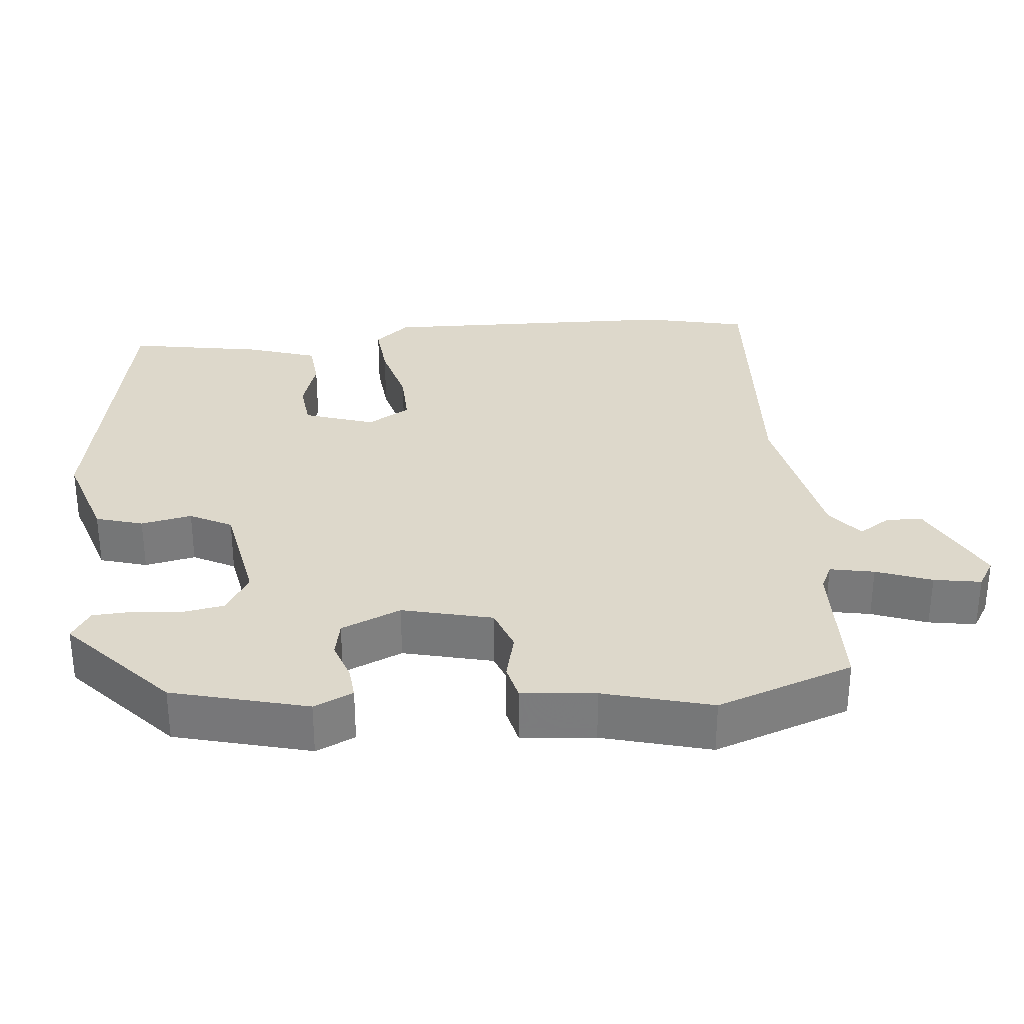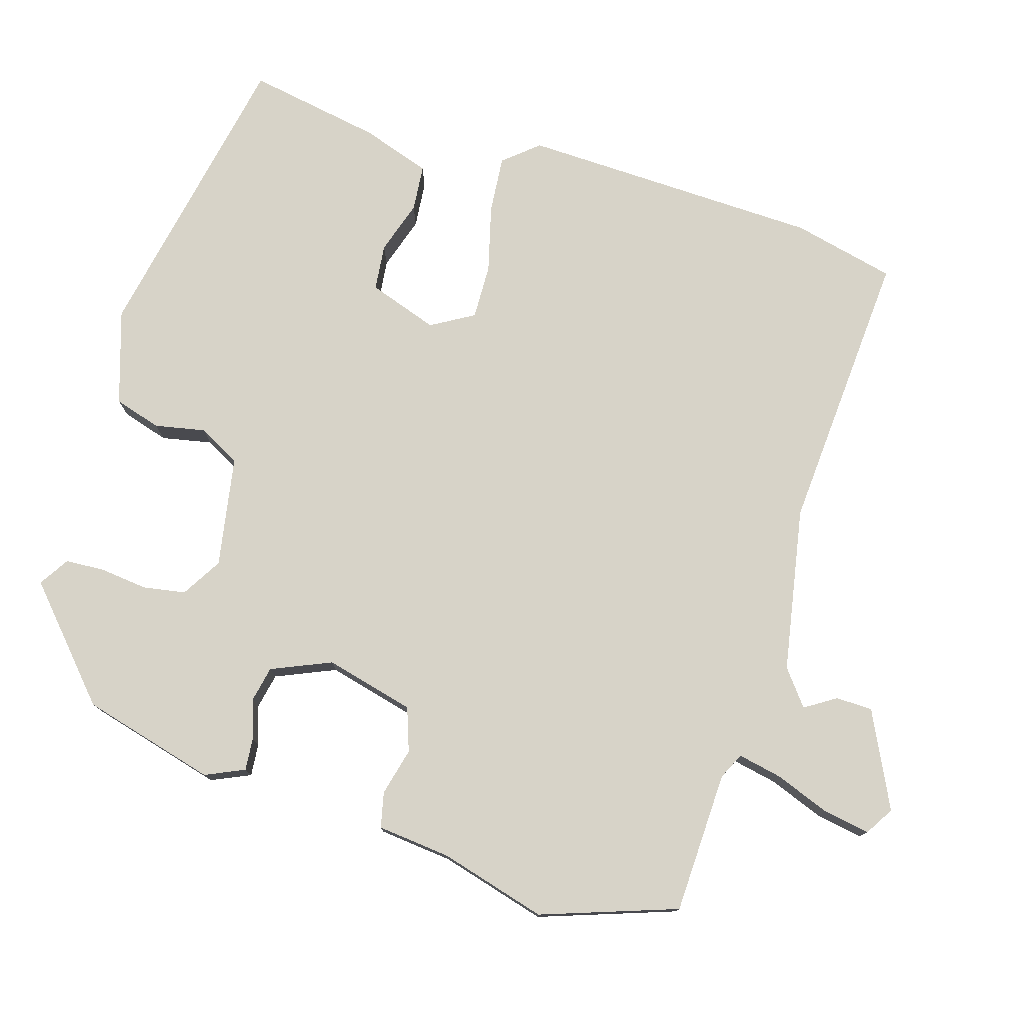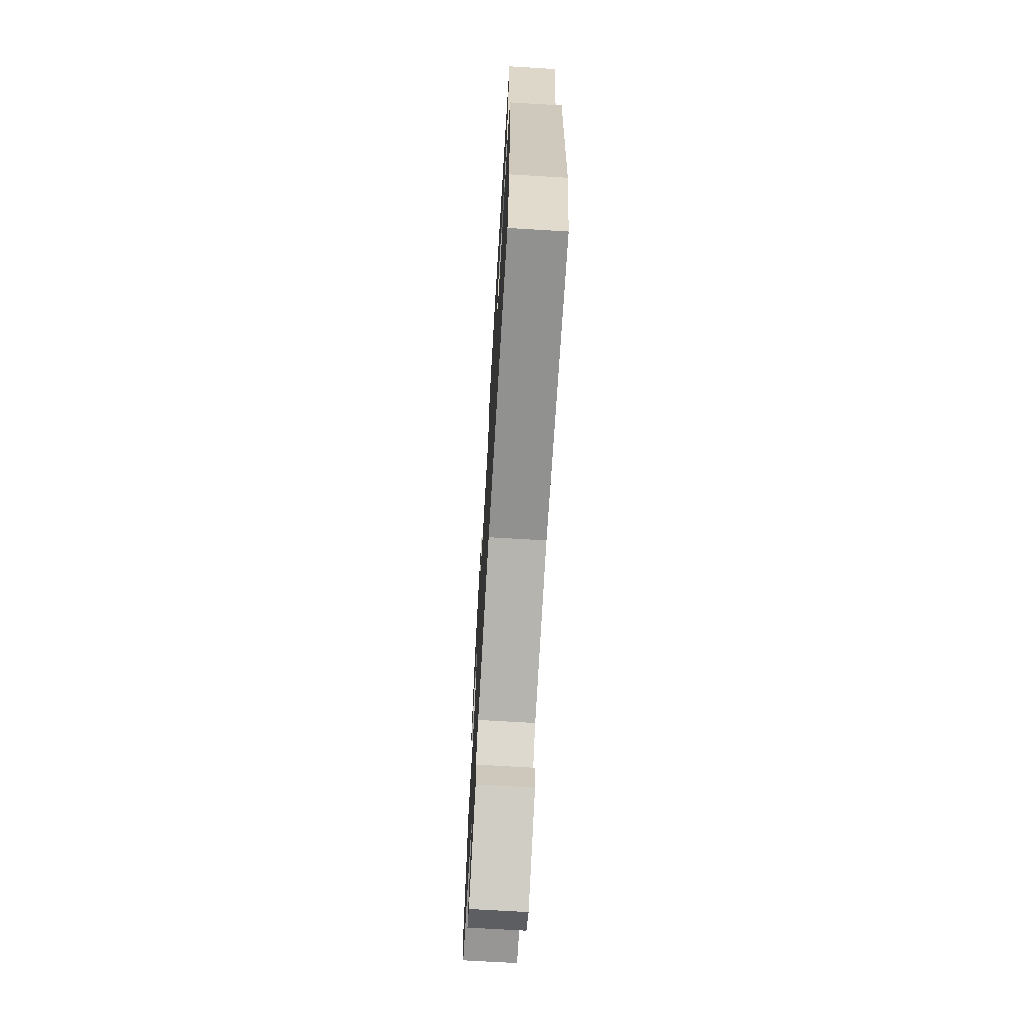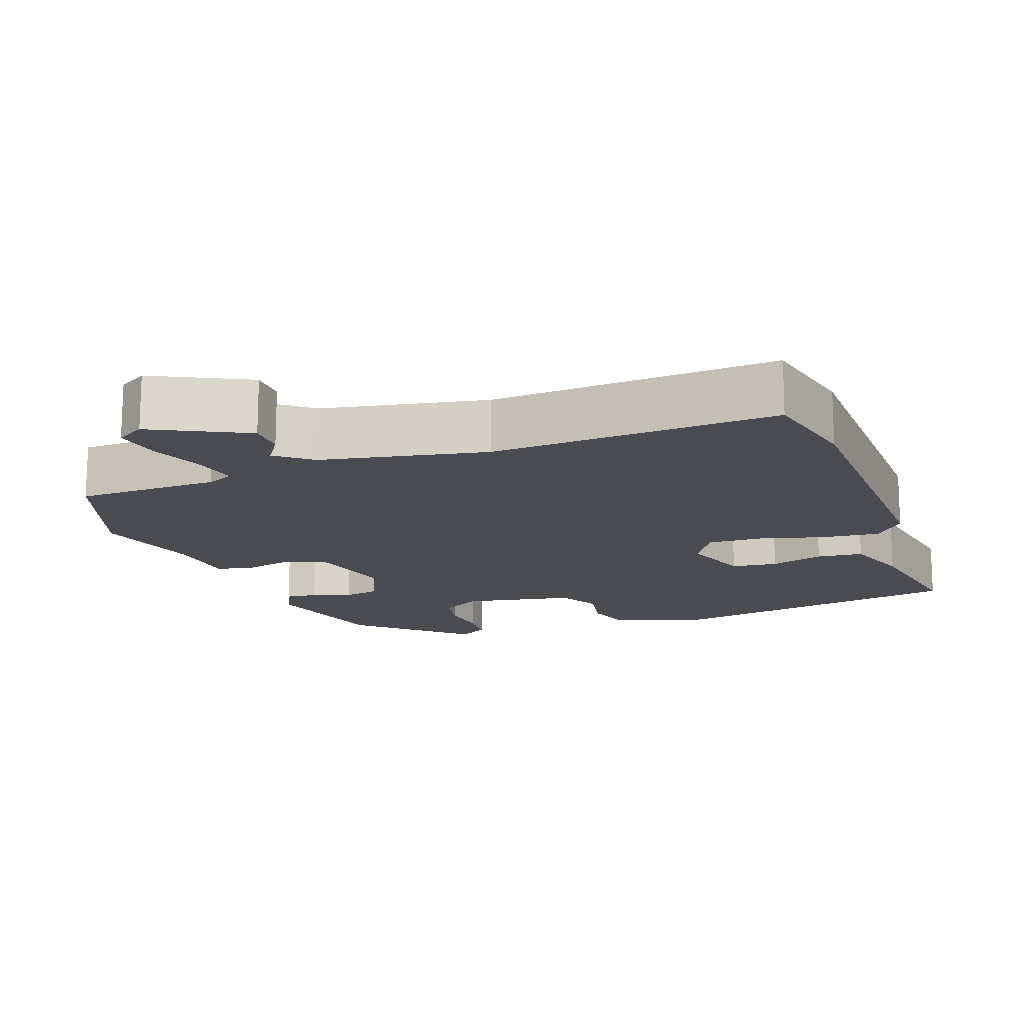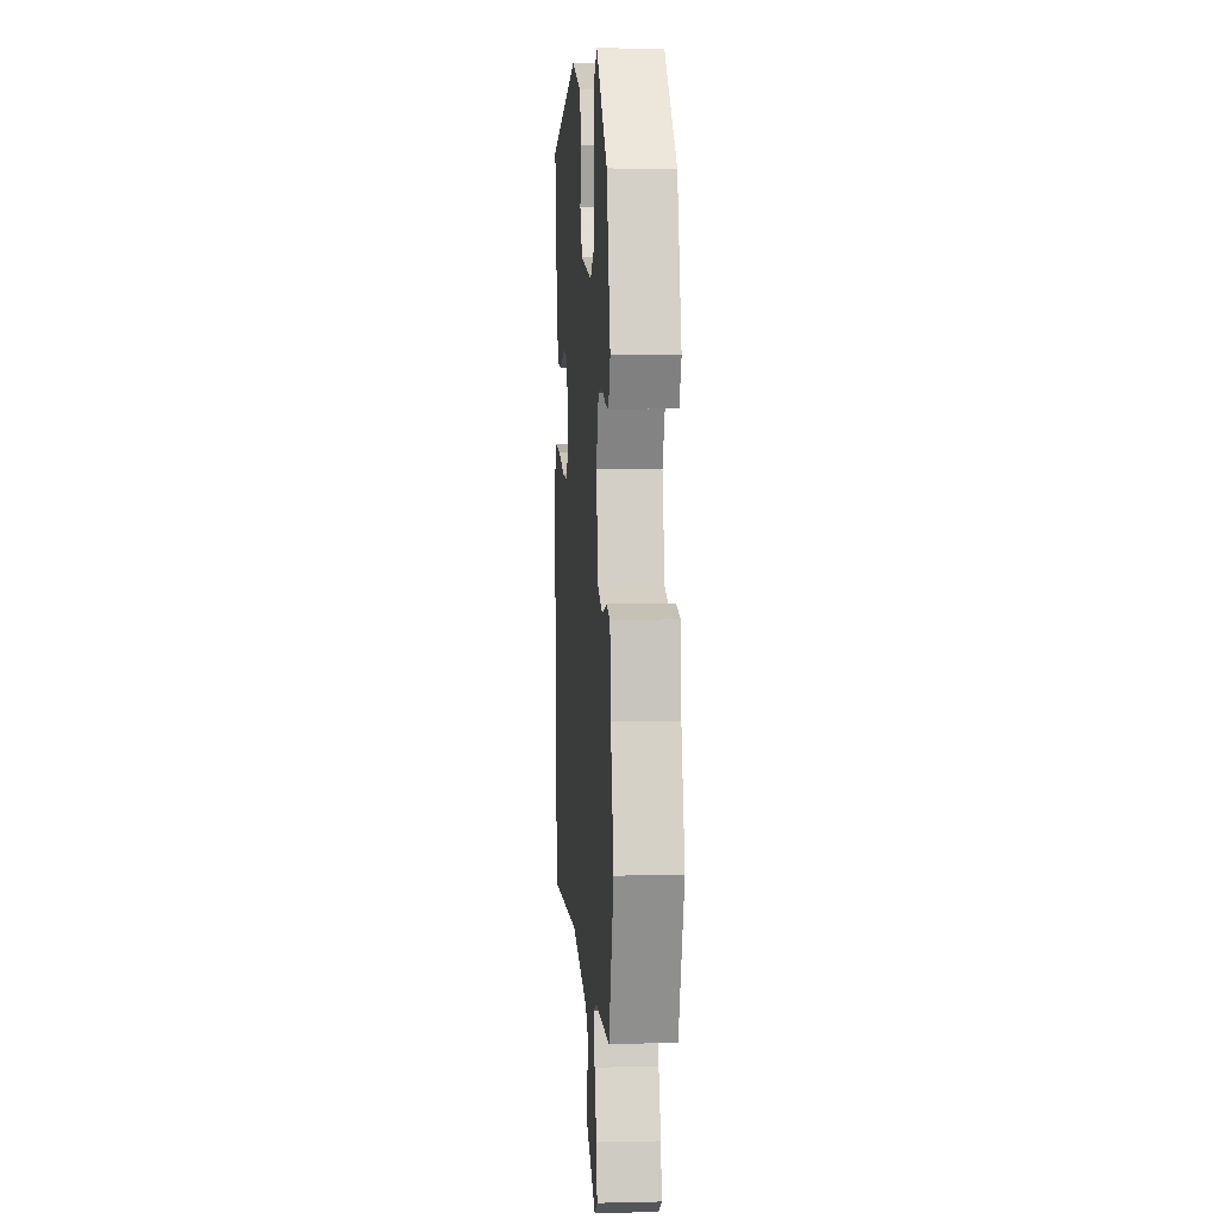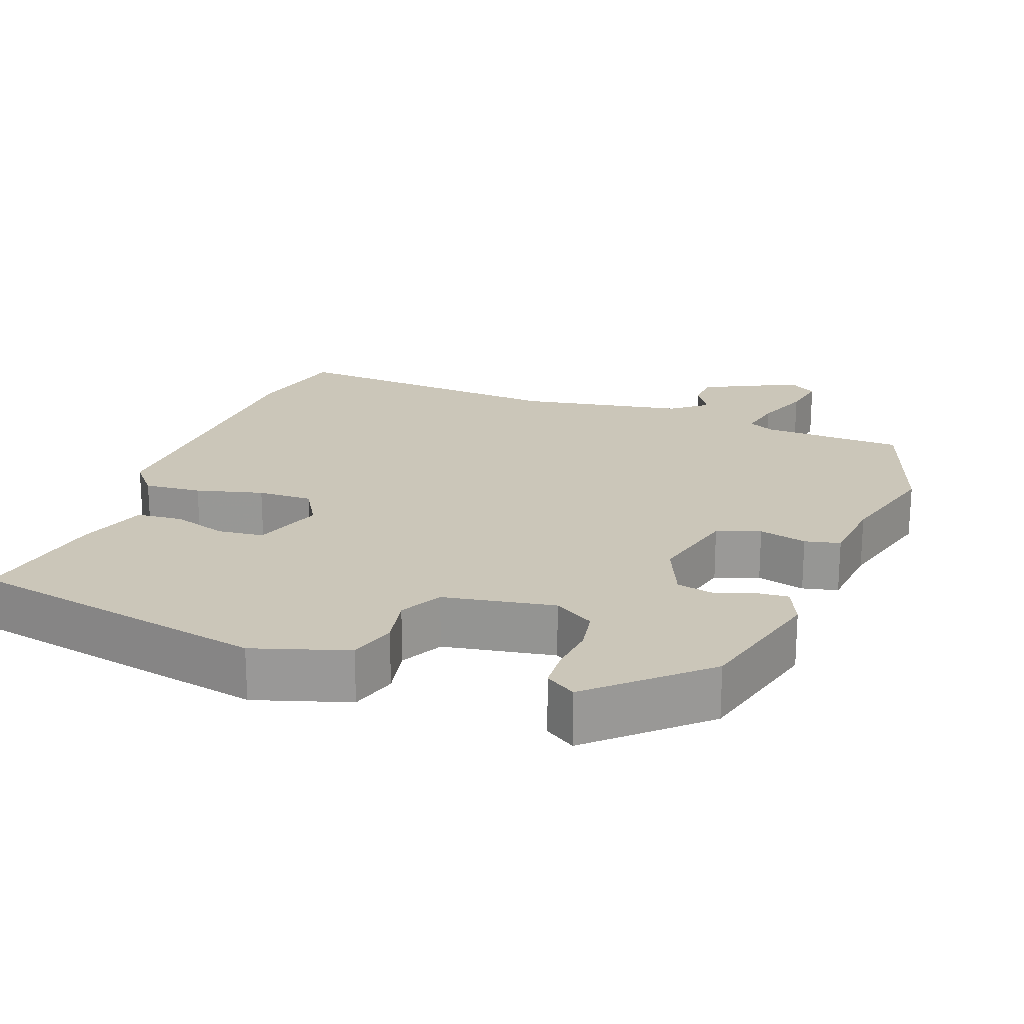
<metadata>
{"format":"obj","ext":"obj","renderer":"f3d","projection":"perspective","resolution":1024,"background":"white","views":[{"elev":31.4,"azim":84.4,"up":"+Y"},{"elev":77.1,"azim":107.1,"up":"+Y"},{"elev":-69.7,"azim":-93.4,"up":"+Z"},{"elev":-15.4,"azim":-160.4,"up":"+Y"},{"elev":5.8,"azim":85.9,"up":"+Z"},{"elev":20.9,"azim":20.5,"up":"+Y"}]}
</metadata>
<code>
v 0.559 0.07 -0.333
v 0.494 0.07 -0.518
v 0.3 0.07 -0.524
v 0.264 0.07 -0.541
v 0.276 0.07 -0.601
v 0.304 0.07 -0.676
v 0.315 0.07 -0.74
v 0.276 0.07 -0.764
v 0.146 0.07 -0.7
v 0.145 0.07 -0.65
v 0.172 0.07 -0.608
v 0.124 0.07 -0.57
v -0.1 0.07 -0.528
v -0.488 0.07 -0.553
v -0.52 0.07 -0.413
v -0.531 0.07 -0.003
v -0.491 0.07 0.044
v -0.413 0.07 0.037
v -0.322 0.07 0.013
v -0.247 0.07 0.011
v -0.213 0.07 0.069
v -0.245 0.07 0.164
v -0.308 0.07 0.171
v -0.381 0.07 0.148
v -0.444 0.07 0.154
v -0.475 0.07 0.248
v -0.507 0.07 0.431
v -0.096 0.07 0.51
v 0.032 0.07 0.469
v 0.051 0.07 0.405
v 0.037 0.07 0.336
v 0.067 0.07 0.279
v 0.218 0.07 0.252
v 0.273 0.07 0.285
v 0.283 0.07 0.343
v 0.276 0.07 0.407
v 0.279 0.07 0.461
v 0.32 0.07 0.487
v 0.464 0.07 0.356
v 0.512 0.07 0.173
v 0.488 0.07 0.12
v 0.444 0.07 0.124
v 0.391 0.07 0.142
v 0.342 0.07 0.132
v 0.307 0.07 0.051
v 0.337 0.07 -0.071
v 0.396 0.07 -0.092
v 0.461 0.07 -0.076
v 0.509 0.07 -0.087
v 0.519 0.07 -0.187
v 0.559 0 -0.333
v 0.494 0 -0.518
v 0.3 0 -0.524
v 0.264 0 -0.541
v 0.276 0 -0.601
v 0.304 0 -0.676
v 0.315 0 -0.74
v 0.276 0 -0.764
v 0.146 0 -0.7
v 0.145 0 -0.65
v 0.172 0 -0.608
v 0.124 0 -0.57
v -0.1 0 -0.528
v -0.488 0 -0.553
v -0.52 0 -0.413
v -0.531 0 -0.003
v -0.491 0 0.044
v -0.413 0 0.037
v -0.322 0 0.013
v -0.247 0 0.011
v -0.213 0 0.069
v -0.245 0 0.164
v -0.308 0 0.171
v -0.381 0 0.148
v -0.444 0 0.154
v -0.475 0 0.248
v -0.507 0 0.431
v -0.096 0 0.51
v 0.032 0 0.469
v 0.051 0 0.405
v 0.037 0 0.336
v 0.067 0 0.279
v 0.218 0 0.252
v 0.273 0 0.285
v 0.283 0 0.343
v 0.276 0 0.407
v 0.279 0 0.461
v 0.32 0 0.487
v 0.464 0 0.356
v 0.512 0 0.173
v 0.488 0 0.12
v 0.444 0 0.124
v 0.391 0 0.142
v 0.342 0 0.132
v 0.307 0 0.051
v 0.337 0 -0.071
v 0.396 0 -0.092
v 0.461 0 -0.076
v 0.509 0 -0.087
v 0.519 0 -0.187
f 47 48 49 50
f 1 2 3
f 50 1 3
f 47 50 3
f 46 47 3
f 45 46 3 4
f 41 42 43
f 40 41 43
f 39 40 43
f 38 39 43
f 37 38 43
f 36 37 43
f 35 36 43
f 34 35 43 44
f 33 34 44 45
f 29 30 31
f 28 29 31
f 27 28 31
f 26 27 31
f 25 26 31
f 24 25 31
f 23 24 31
f 22 23 31 32
f 33 45 4
f 32 33 4
f 22 32 4
f 21 22 4
f 17 18 19
f 16 17 19
f 15 16 19
f 14 15 19
f 13 14 19
f 12 13 19 20
f 9 10 11
f 8 9 11
f 7 8 11
f 6 7 11
f 5 6 11
f 12 20 21
f 11 12 21
f 5 11 21
f 4 5 21
f 100 99 98 97
f 53 52 51
f 53 51 100
f 53 100 97
f 53 97 96
f 54 53 96 95
f 93 92 91
f 93 91 90
f 93 90 89
f 93 89 88
f 93 88 87
f 93 87 86
f 93 86 85
f 94 93 85 84
f 95 94 84 83
f 81 80 79
f 81 79 78
f 81 78 77
f 81 77 76
f 81 76 75
f 81 75 74
f 81 74 73
f 82 81 73 72
f 54 95 83
f 54 83 82
f 54 82 72
f 54 72 71
f 69 68 67
f 69 67 66
f 69 66 65
f 69 65 64
f 69 64 63
f 70 69 63 62
f 61 60 59
f 61 59 58
f 61 58 57
f 61 57 56
f 61 56 55
f 71 70 62
f 71 62 61
f 71 61 55
f 71 55 54
f 1 51 52 2
f 2 52 53 3
f 3 53 54 4
f 4 54 55 5
f 5 55 56 6
f 6 56 57 7
f 7 57 58 8
f 8 58 59 9
f 9 59 60 10
f 10 60 61 11
f 11 61 62 12
f 12 62 63 13
f 13 63 64 14
f 14 64 65 15
f 15 65 66 16
f 16 66 67 17
f 17 67 68 18
f 18 68 69 19
f 19 69 70 20
f 20 70 71 21
f 21 71 72 22
f 22 72 73 23
f 23 73 74 24
f 24 74 75 25
f 25 75 76 26
f 26 76 77 27
f 27 77 78 28
f 28 78 79 29
f 29 79 80 30
f 30 80 81 31
f 31 81 82 32
f 32 82 83 33
f 33 83 84 34
f 34 84 85 35
f 35 85 86 36
f 36 86 87 37
f 37 87 88 38
f 38 88 89 39
f 39 89 90 40
f 40 90 91 41
f 41 91 92 42
f 42 92 93 43
f 43 93 94 44
f 44 94 95 45
f 45 95 96 46
f 46 96 97 47
f 47 97 98 48
f 48 98 99 49
f 49 99 100 50
f 50 100 51 1

</code>
